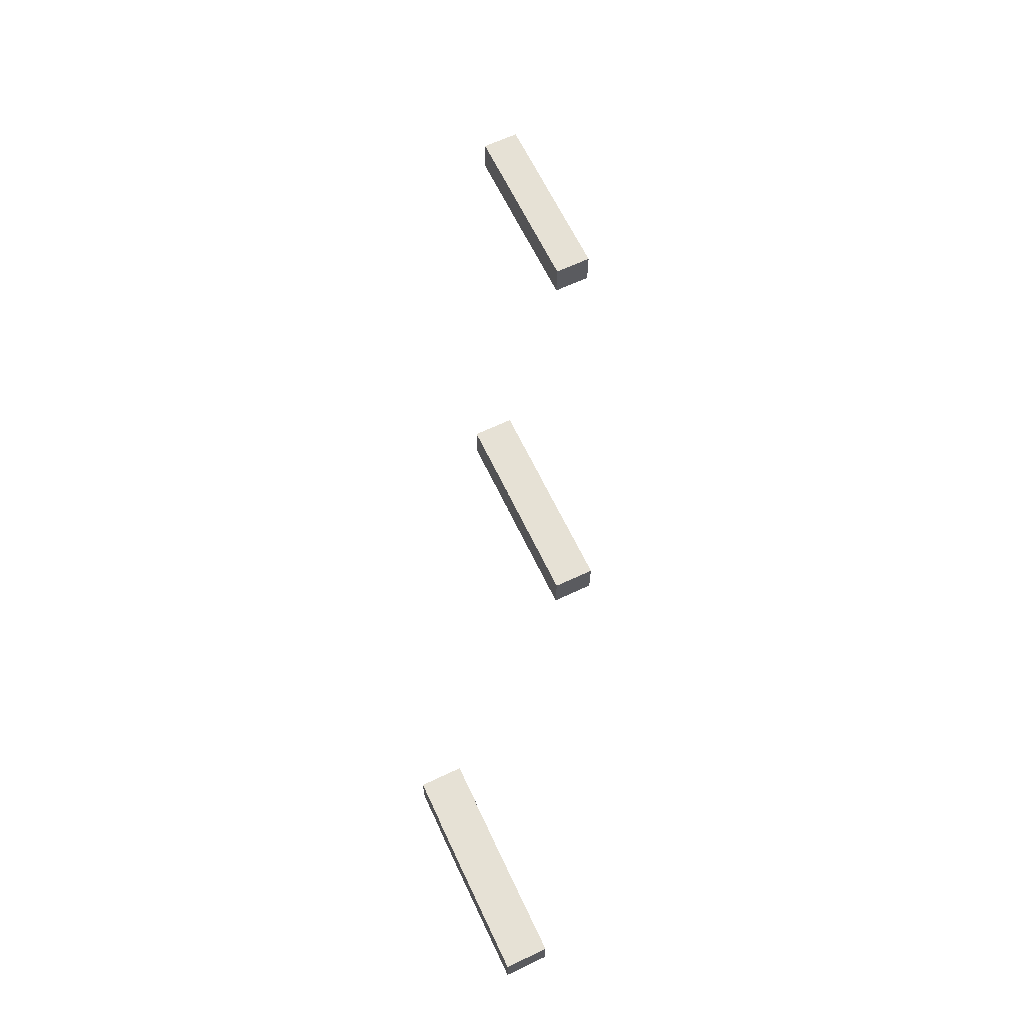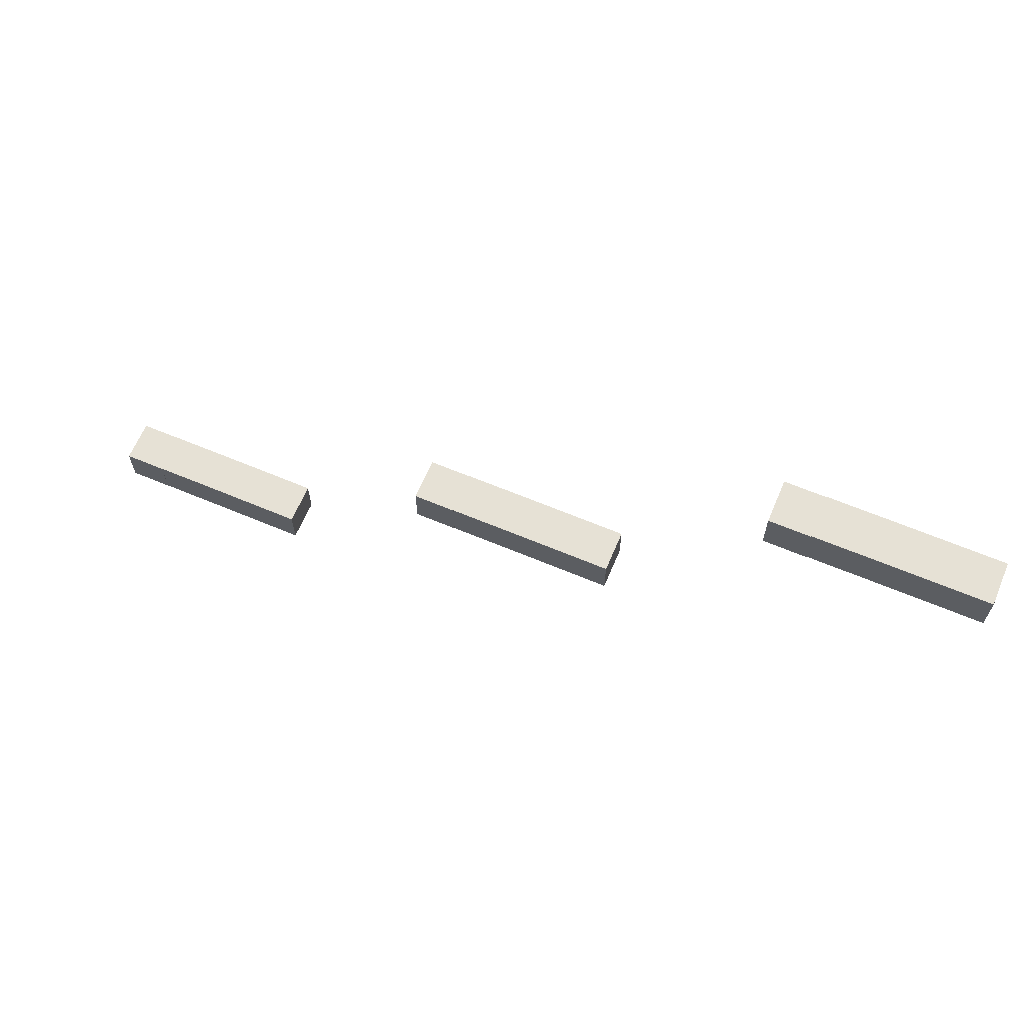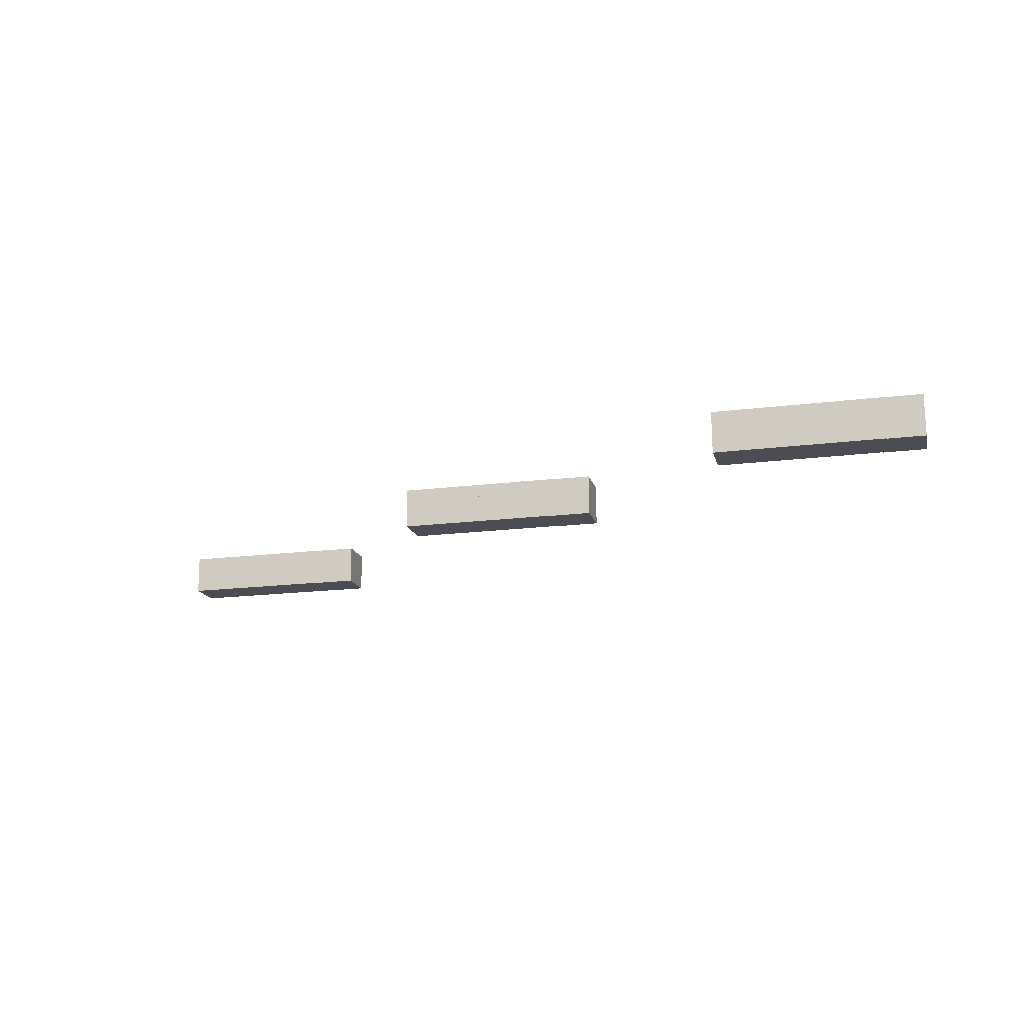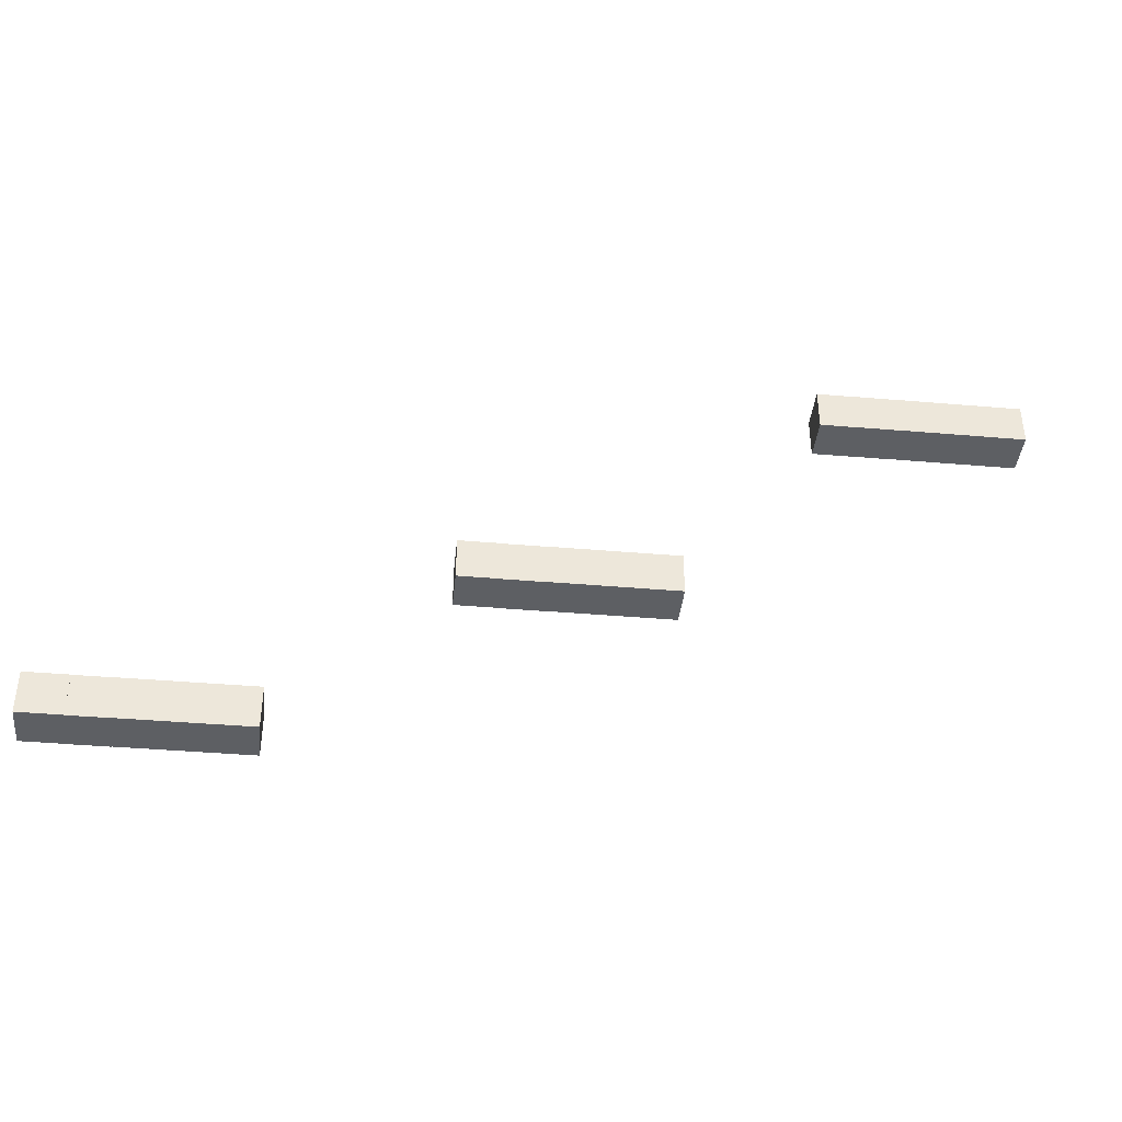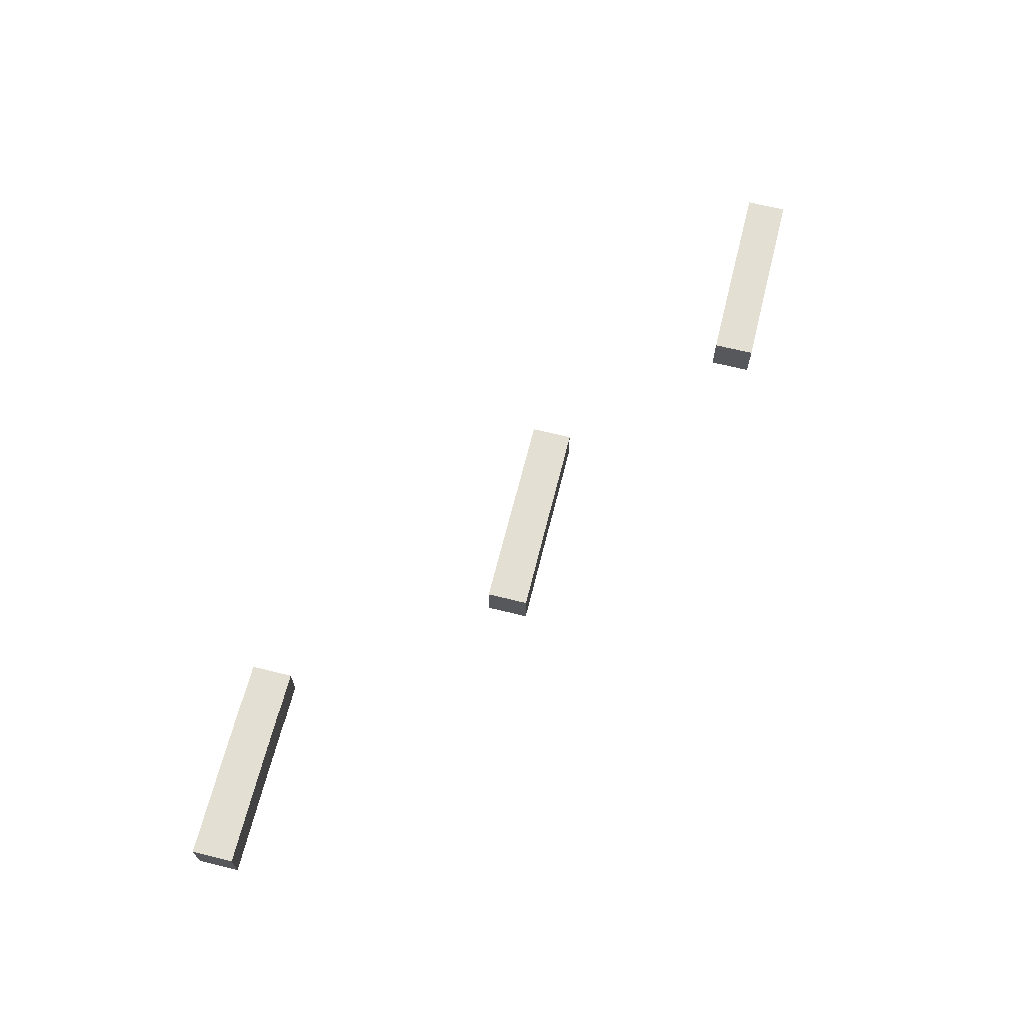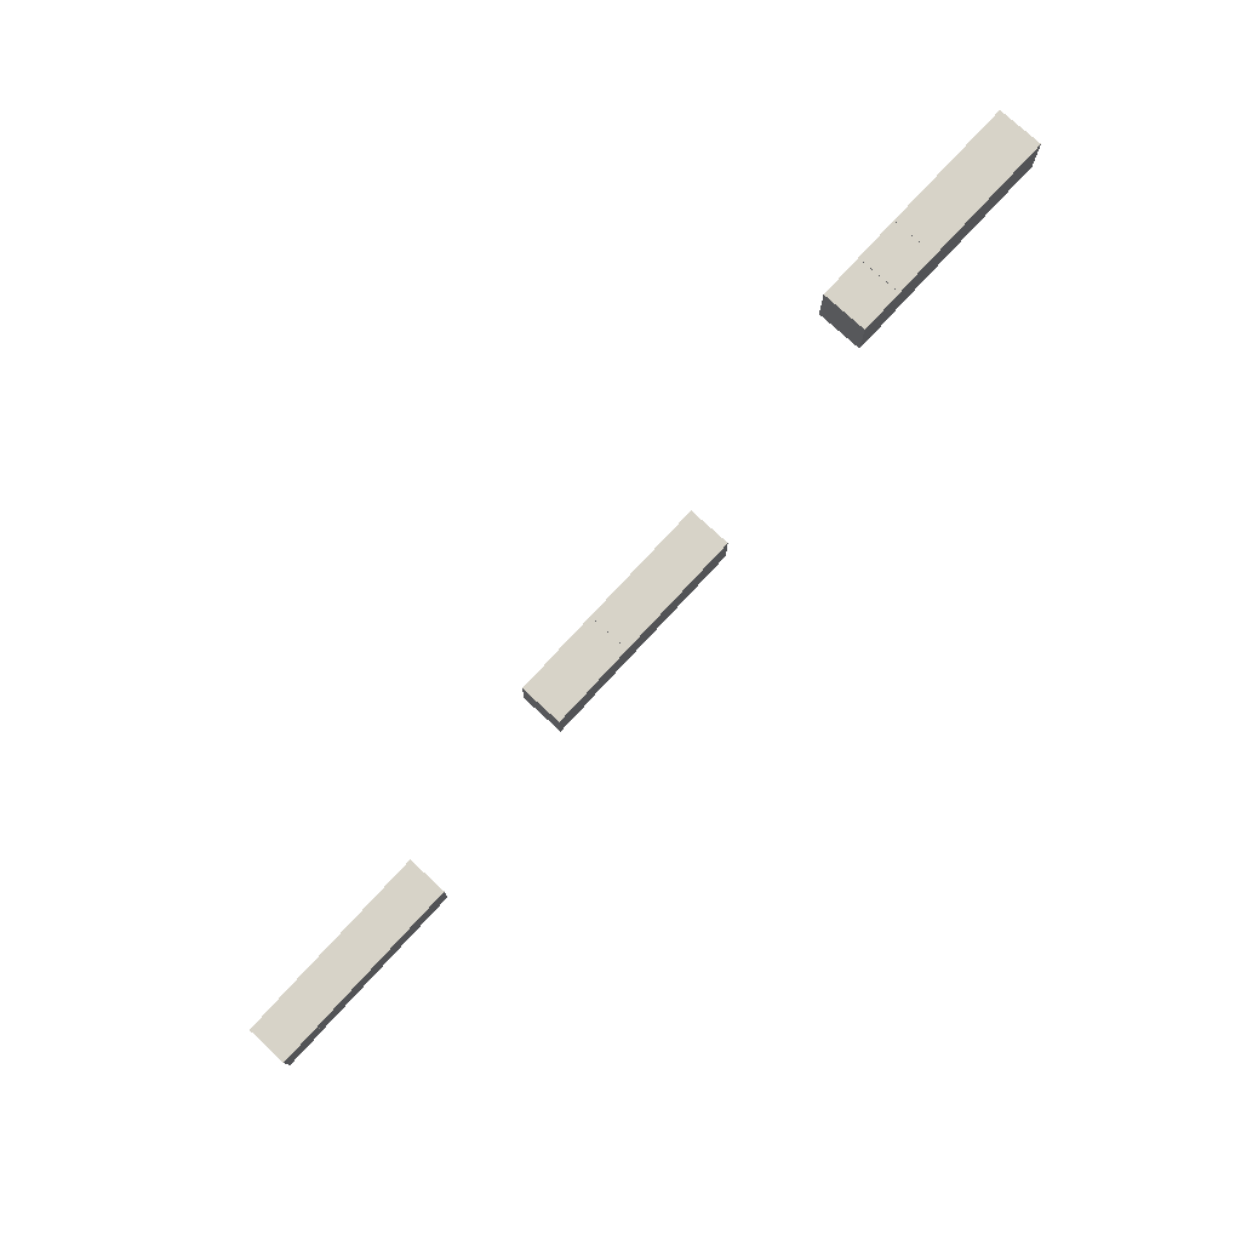
<metadata>
{"format":"obj","ext":"obj","renderer":"f3d","projection":"perspective","resolution":1024,"background":"white","views":[{"elev":64.5,"azim":-115.5,"up":"+Z"},{"elev":64.3,"azim":-157.4,"up":"+Y"},{"elev":-16.4,"azim":13.7,"up":"+Z"},{"elev":-40.1,"azim":173.5,"up":"+Y"},{"elev":66.0,"azim":-76.0,"up":"+Z"},{"elev":76.6,"azim":132.3,"up":"+Y"}]}
</metadata>
<code>
o Cube.004_Cube.028
v -12.95 10.04 -1.454
v -12.95 11.23 -1.454
v -11.76 11.23 -1.446
v -11.76 10.04 -1.446
v -11.77 11.23 -0.2549
v -11.77 10.04 -0.2549
v -12.96 11.23 -0.2635
v -12.96 10.04 -0.2635
f 1 2 3 4
f 4 3 5 6
f 6 5 7 8
f 8 7 2 1
f 4 6 8 1
f 5 3 2 7
o Cube.007_Cube.005_Cube.007_Cube.003
v 1.68 3.63 -1.429
v 1.68 4.821 -1.429
v 2.871 4.821 -1.42
v 2.871 3.63 -1.42
v 2.863 4.821 -0.2295
v 2.863 3.63 -0.2295
v 1.672 4.821 -0.2381
v 1.672 3.63 -0.2381
f 9 10 11 12
f 12 11 13 14
f 14 13 15 16
f 16 15 10 9
f 12 14 16 9
f 13 11 10 15
o Cube.005_Cube.028
v 8.562 -1.496 -1.446
v 8.562 -0.3047 -1.446
v 9.753 -0.3047 -1.437
v 9.753 -1.496 -1.437
v 9.745 -0.3047 -0.2464
v 9.745 -1.496 -0.2464
v 8.554 -0.3047 -0.255
v 8.554 -1.496 -0.255
f 17 18 19 20
f 20 19 21 22
f 22 21 23 24
f 24 23 18 17
f 20 22 24 17
f 21 19 18 23
o Cube.007_Cube.003_Cube.007_Cube.003
v 11.97 -1.5 -1.429
v 11.97 -0.3094 -1.429
v 13.16 -0.3094 -1.42
v 13.16 -1.5 -1.42
v 13.15 -0.3094 -0.2295
v 13.15 -1.5 -0.2295
v 11.96 -0.3094 -0.2381
v 11.96 -1.5 -0.2381
f 25 26 27 28
f 28 27 29 30
f 30 29 31 32
f 32 31 26 25
f 28 30 32 25
f 29 27 26 31
o Cube.007_Cube.032
v 10.91 -1.5 -1.429
v 10.91 -0.3094 -1.429
v 12.1 -0.3094 -1.42
v 12.1 -1.5 -1.42
v 12.09 -0.3094 -0.2295
v 12.09 -1.5 -0.2295
v 10.9 -0.3094 -0.2381
v 10.9 -1.5 -0.2381
f 33 34 35 36
f 36 35 37 38
f 38 37 39 40
f 40 39 34 33
f 36 38 40 33
f 37 35 34 39
o Cube.006_Cube.028
v 9.732 -1.496 -1.438
v 9.732 -0.3047 -1.438
v 10.92 -0.3047 -1.429
v 10.92 -1.496 -1.429
v 10.91 -0.3047 -0.238
v 10.91 -1.496 -0.238
v 9.723 -0.3047 -0.2465
v 9.723 -1.496 -0.2465
f 41 42 43 44
f 44 43 45 46
f 46 45 47 48
f 48 47 42 41
f 44 46 48 41
f 45 43 42 47
o Cube.004_Cube.027
v 7.377 -1.496 -1.454
v 7.377 -0.3047 -1.454
v 8.568 -0.3047 -1.446
v 8.568 -1.496 -1.446
v 8.559 -0.3047 -0.2549
v 8.559 -1.496 -0.2549
v 7.368 -0.3047 -0.2635
v 7.368 -1.496 -0.2635
f 49 50 51 52
f 52 51 53 54
f 54 53 55 56
f 56 55 50 49
f 52 54 56 49
f 53 51 50 55
o Cube.007_Cube.004_Cube.007_Cube.003
v -8.279 10.02 -1.429
v -8.279 11.22 -1.429
v -7.088 11.22 -1.42
v -7.088 10.02 -1.42
v -7.097 11.22 -0.2295
v -7.097 10.02 -0.2295
v -8.288 11.22 -0.2381
v -8.288 10.02 -0.2381
f 57 58 59 60
f 60 59 61 62
f 62 61 63 64
f 64 63 58 57
f 60 62 64 57
f 61 59 58 63
o Cube.004_Cube.026
v -3.038 3.634 -1.454
v -3.038 4.825 -1.454
v -1.847 4.825 -1.446
v -1.847 3.634 -1.446
v -1.855 4.825 -0.2549
v -1.855 3.634 -0.2549
v -3.046 4.825 -0.2635
v -3.046 3.634 -0.2635
f 65 66 67 68
f 68 67 69 70
f 70 69 71 72
f 72 71 66 65
f 68 70 72 65
f 69 67 66 71
o Cube.005_Cube.027
v -11.76 10.04 -1.446
v -11.76 11.23 -1.446
v -10.57 11.23 -1.437
v -10.57 10.04 -1.437
v -10.58 11.23 -0.2464
v -10.58 10.04 -0.2464
v -11.77 11.23 -0.255
v -11.77 10.04 -0.255
f 73 74 75 76
f 76 75 77 78
f 78 77 79 80
f 80 79 74 73
f 76 78 80 73
f 77 75 74 79
o Cube.005_Cube.026
v -1.852 3.634 -1.446
v -1.852 4.825 -1.446
v -0.6613 4.825 -1.437
v -0.6613 3.634 -1.437
v -0.6699 4.825 -0.2464
v -0.6699 3.634 -0.2464
v -1.861 4.825 -0.255
v -1.861 3.634 -0.255
f 81 82 83 84
f 84 83 85 86
f 86 85 87 88
f 88 87 82 81
f 84 86 88 81
f 85 83 82 87
o Cube.007_Cube.031
v -9.418 10.04 -1.429
v -9.418 11.23 -1.429
v -8.227 11.23 -1.42
v -8.227 10.04 -1.42
v -8.235 11.23 -0.2295
v -8.235 10.04 -0.2295
v -9.426 11.23 -0.238
v -9.426 10.04 -0.238
f 89 90 91 92
f 92 91 93 94
f 94 93 95 96
f 96 95 90 89
f 92 94 96 89
f 93 91 90 95
o Cube.006_Cube.027
v -0.6827 3.634 -1.438
v -0.6827 4.825 -1.438
v 0.5083 4.825 -1.429
v 0.5083 3.634 -1.429
v 0.4997 4.825 -0.238
v 0.4997 3.634 -0.238
v -0.6913 4.825 -0.2465
v -0.6913 3.634 -0.2465
f 97 98 99 100
f 100 99 101 102
f 102 101 103 104
f 104 103 98 97
f 100 102 104 97
f 101 99 98 103
o Cube.007_Cube.030
v 0.4945 3.63 -1.429
v 0.4945 4.821 -1.429
v 1.685 4.821 -1.42
v 1.685 3.63 -1.42
v 1.677 4.821 -0.2295
v 1.677 3.63 -0.2295
v 0.4859 4.821 -0.2381
v 0.4859 3.63 -0.2381
f 105 106 107 108
f 108 107 109 110
f 110 109 111 112
f 112 111 106 105
f 108 110 112 105
f 109 107 106 111
o Cube.006_Cube.026
v -10.59 10.04 -1.438
v -10.59 11.23 -1.438
v -9.404 11.23 -1.429
v -9.404 10.04 -1.429
v -9.412 11.23 -0.2379
v -9.412 10.04 -0.2379
v -10.6 11.23 -0.2465
v -10.6 10.04 -0.2465
f 113 114 115 116
f 116 115 117 118
f 118 117 119 120
f 120 119 114 113
f 116 118 120 113
f 117 115 114 119

</code>
